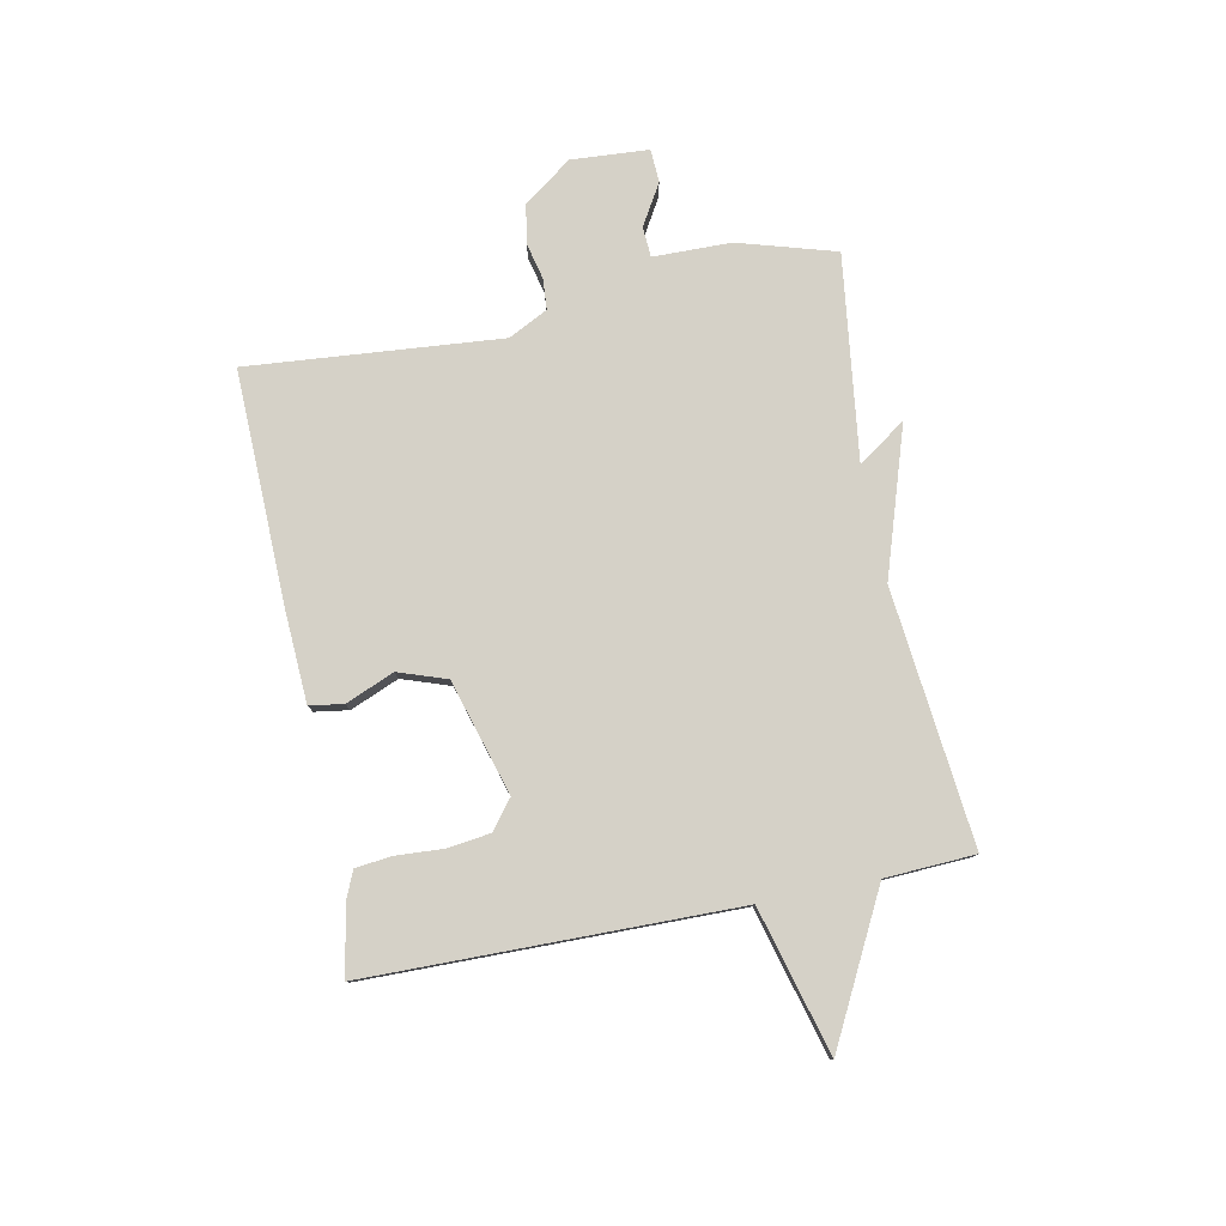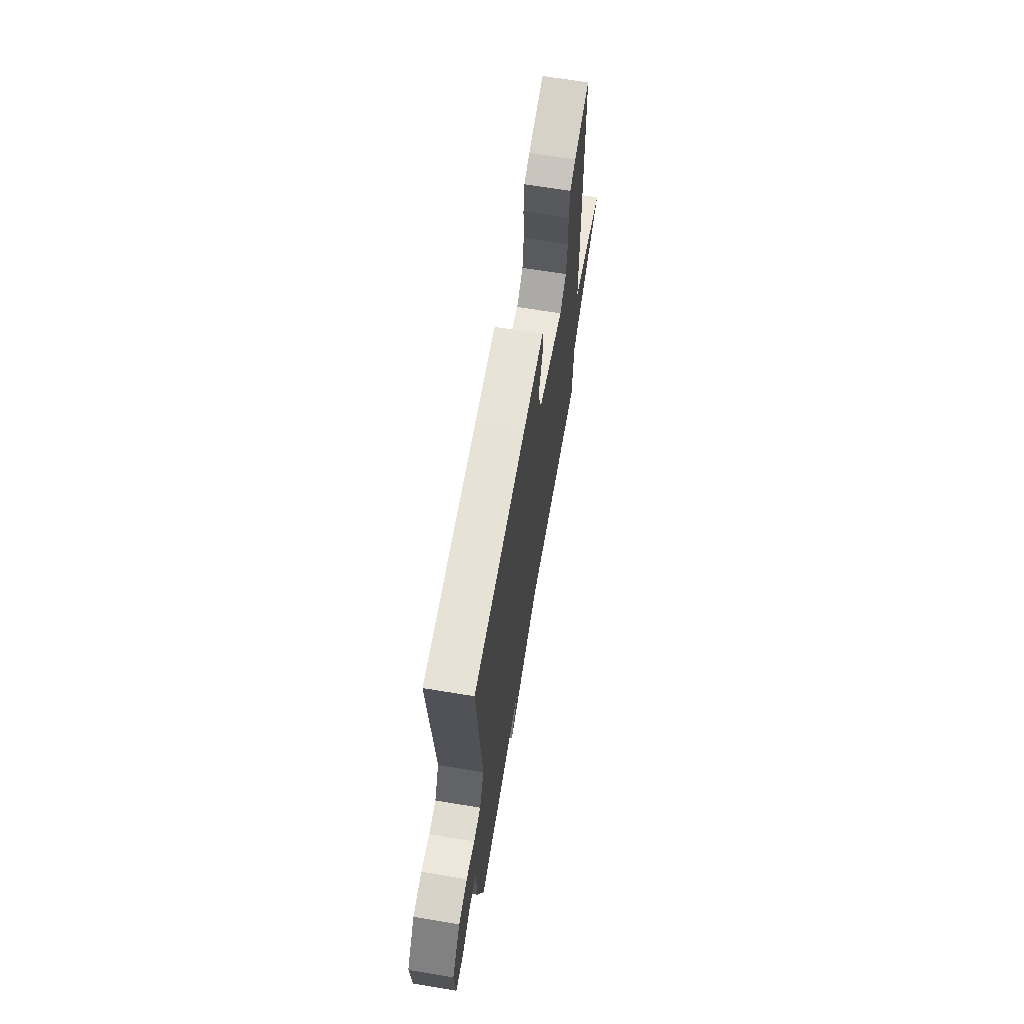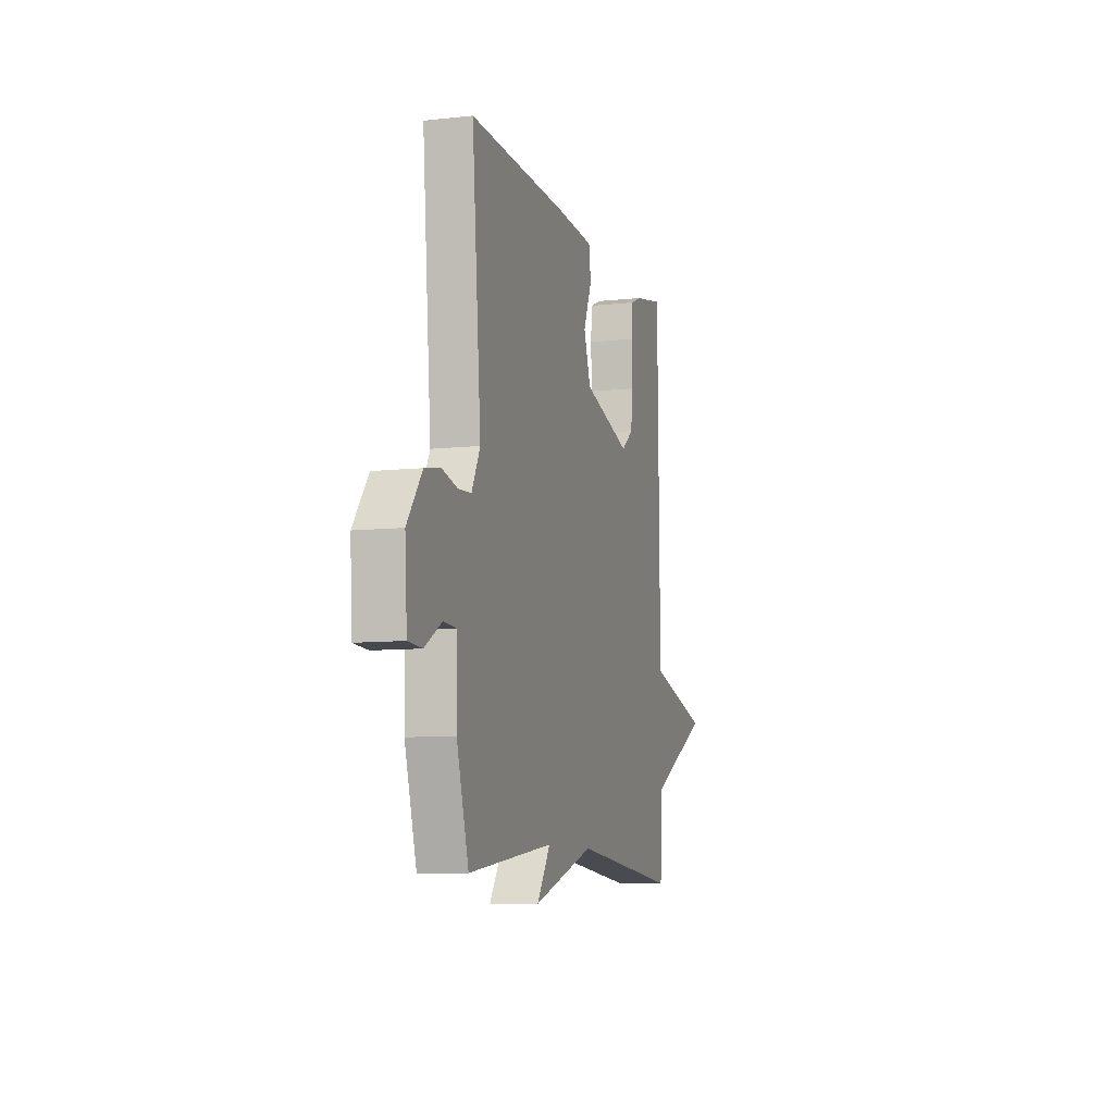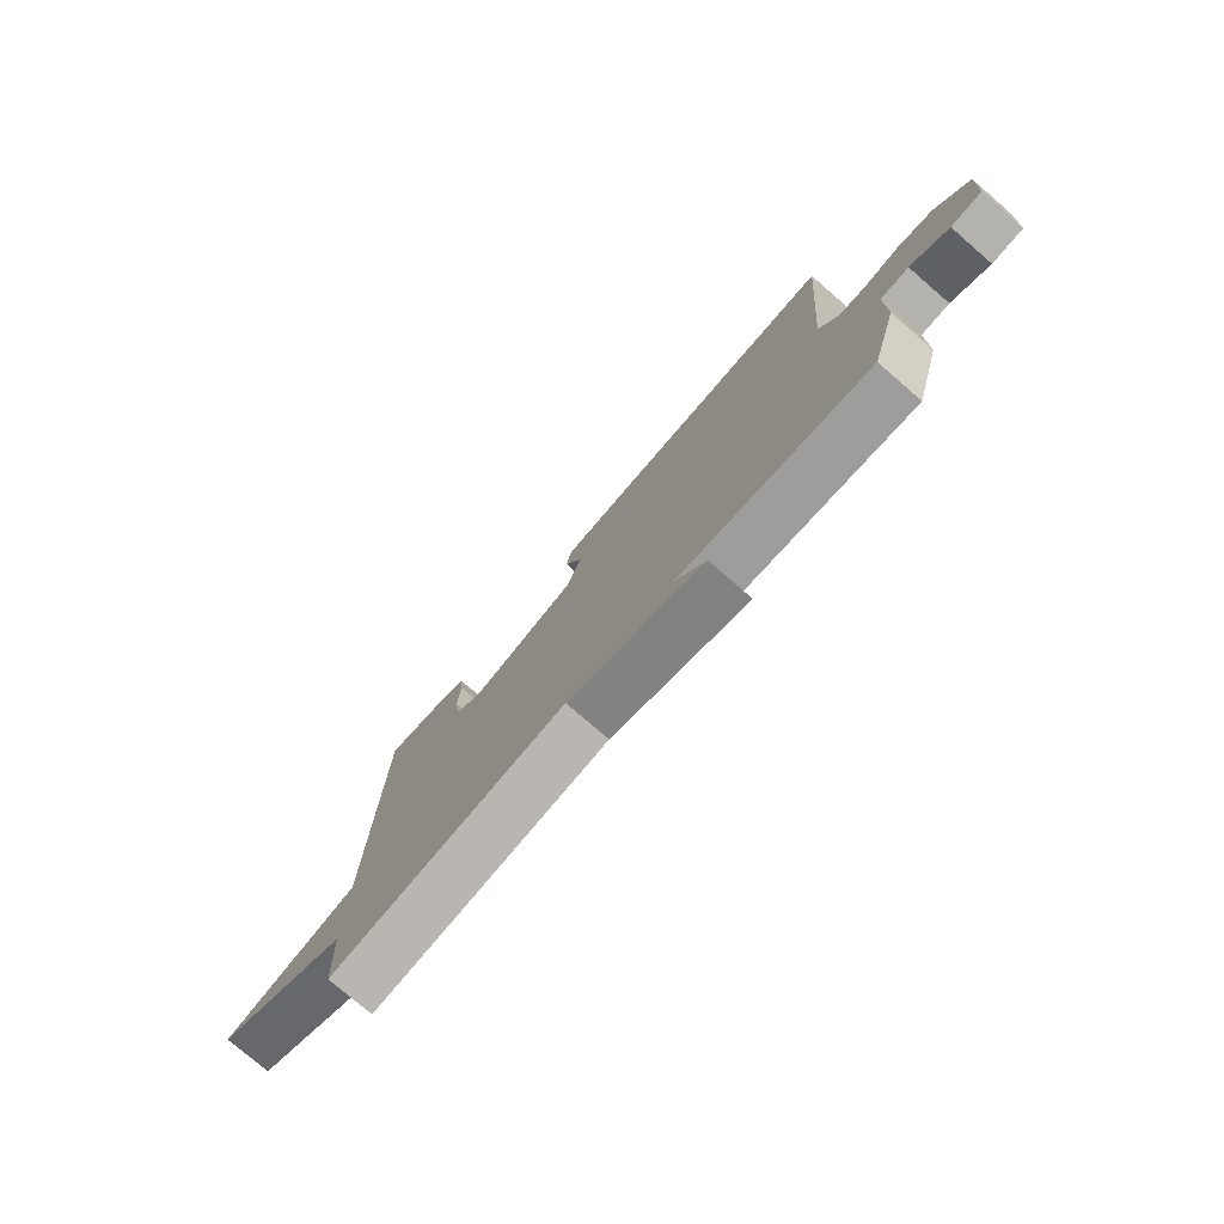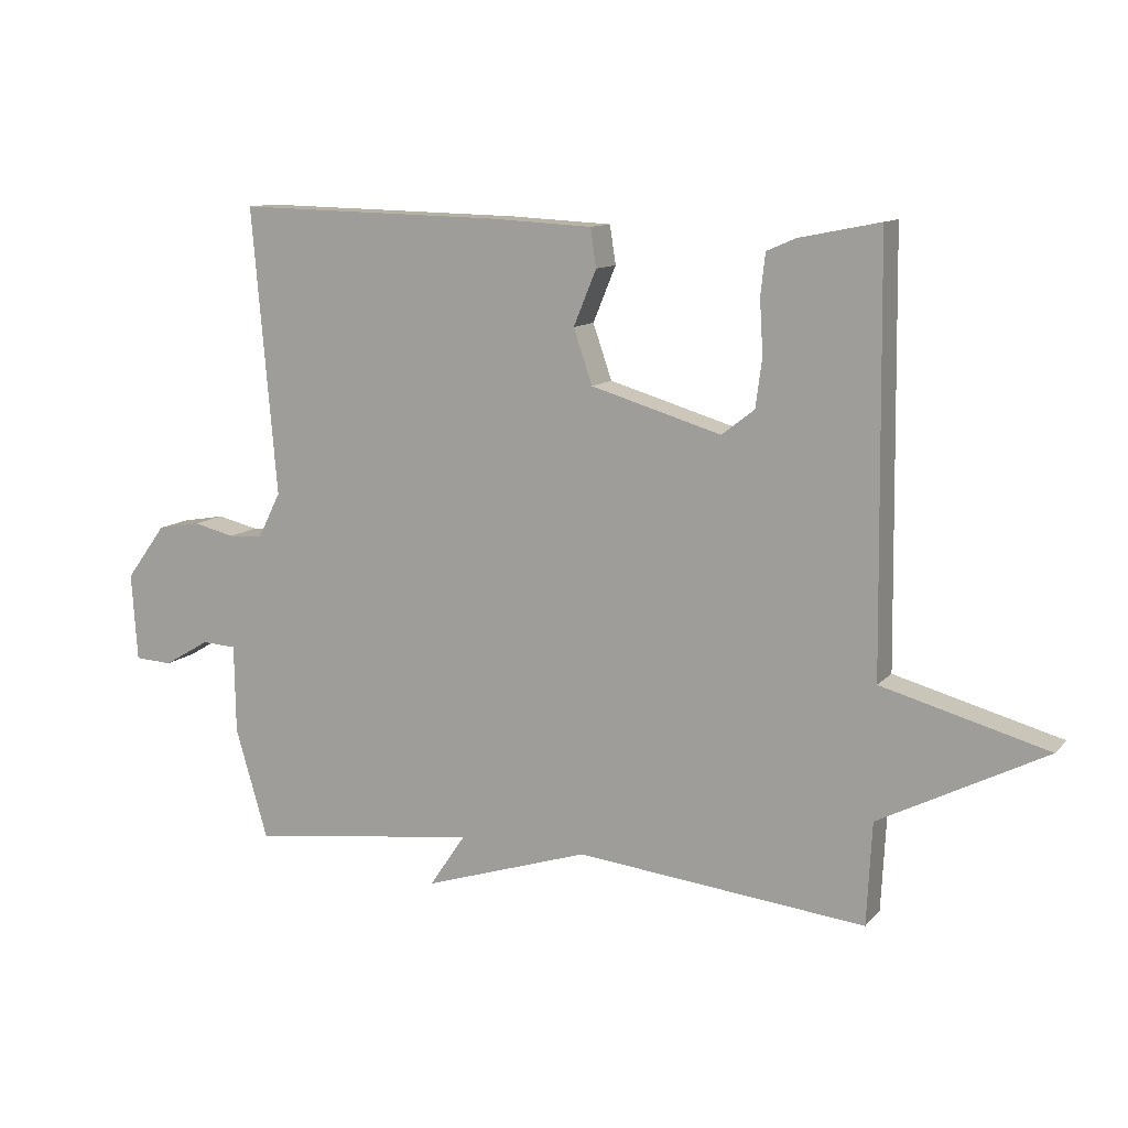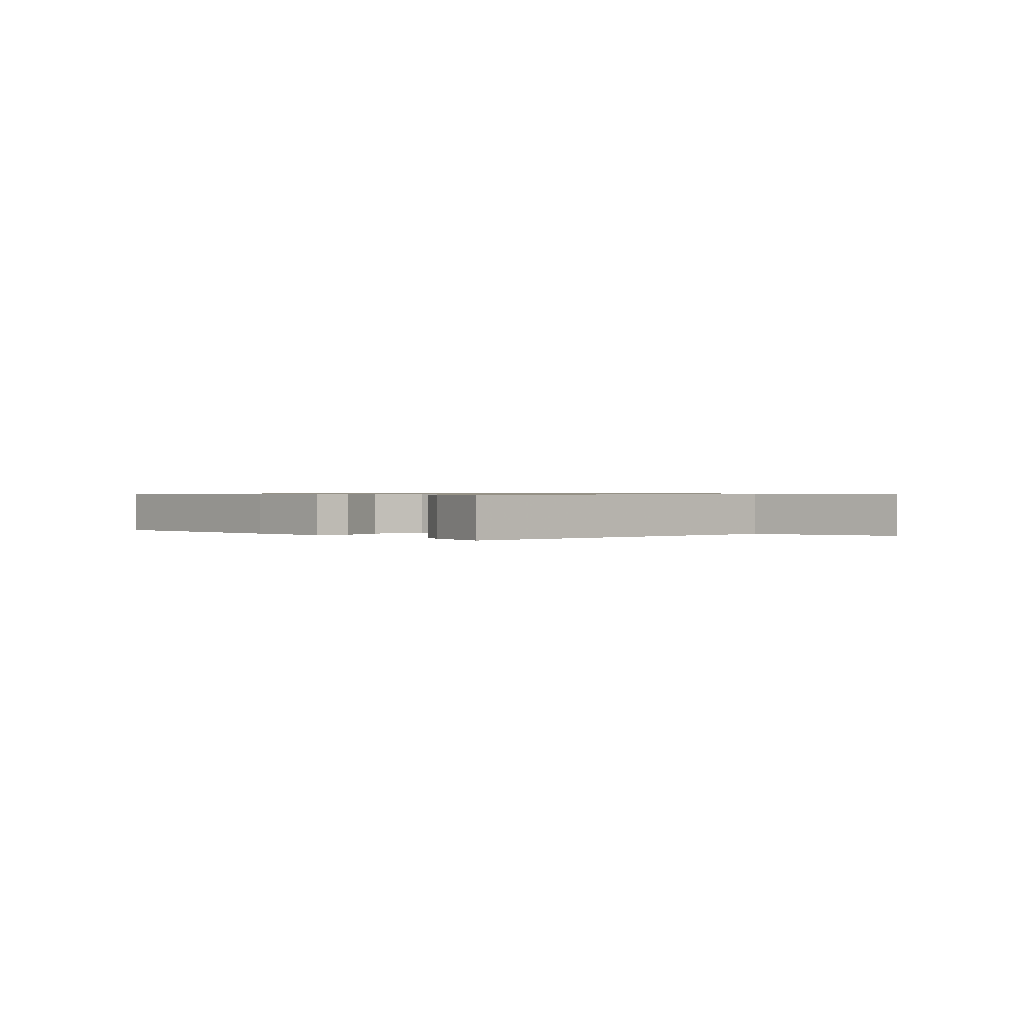
<metadata>
{"format":"obj","ext":"obj","renderer":"f3d","projection":"perspective","resolution":1024,"background":"white","views":[{"elev":79.4,"azim":78.7,"up":"+Y"},{"elev":65.2,"azim":-80.5,"up":"+Z"},{"elev":-8.7,"azim":-73.4,"up":"+Z"},{"elev":-76.9,"azim":-130.8,"up":"+Z"},{"elev":11.4,"azim":24.6,"up":"+Z"},{"elev":0.7,"azim":47.8,"up":"+Y"}]}
</metadata>
<code>
v 0.5 0.07 -0.5
v 0.055 0.07 -0.454
v -0.201 0.07 -0.537
v -0.145 0.07 -0.454
v -0.5 0.07 -0.5
v -0.55 0.07 -0.33
v -0.552 0.07 -0.194
v -0.605 0.07 -0.191
v -0.676 0.07 -0.233
v -0.734 0.07 -0.23
v -0.743 0.07 -0.095
v -0.681 0.07 -0.011
v -0.614 0.07 0.001
v -0.55 0.07 -0.014
v -0.497 0.07 -0.01
v -0.462 0.07 0.059
v -0.5 0.07 0.5
v -0.092 0.07 0.491
v 0.067 0.07 0.483
v 0.076 0.07 0.424
v 0.041 0.07 0.339
v 0.07 0.07 0.255
v 0.27 0.07 0.196
v 0.32 0.07 0.235
v 0.33 0.07 0.309
v 0.325 0.07 0.392
v 0.332 0.07 0.456
v 0.376 0.07 0.475
v 0.5 0.07 0.5
v 0.508 0.07 -0.143
v 0.762 0.07 -0.212
v 0.508 0.07 -0.343
v 0.5 0 -0.5
v 0.055 0 -0.454
v -0.201 0 -0.537
v -0.145 0 -0.454
v -0.5 0 -0.5
v -0.55 0 -0.33
v -0.552 0 -0.194
v -0.605 0 -0.191
v -0.676 0 -0.233
v -0.734 0 -0.23
v -0.743 0 -0.095
v -0.681 0 -0.011
v -0.614 0 0.001
v -0.55 0 -0.014
v -0.497 0 -0.01
v -0.462 0 0.059
v -0.5 0 0.5
v -0.092 0 0.491
v 0.067 0 0.483
v 0.076 0 0.424
v 0.041 0 0.339
v 0.07 0 0.255
v 0.27 0 0.196
v 0.32 0 0.235
v 0.33 0 0.309
v 0.325 0 0.392
v 0.332 0 0.456
v 0.376 0 0.475
v 0.5 0 0.5
v 0.508 0 -0.143
v 0.762 0 -0.212
v 0.508 0 -0.343
f 30 31 32
f 30 32 1
f 29 30 1
f 28 29 1
f 27 28 1
f 26 27 1
f 25 26 1
f 24 25 1
f 23 24 1 2
f 22 23 2
f 21 22 2
f 19 20 21
f 18 19 21
f 17 18 21
f 16 17 21
f 15 16 21 2
f 14 15 2
f 12 13 14
f 11 12 14
f 10 11 14
f 9 10 14
f 8 9 14
f 7 8 14
f 6 7 14
f 5 6 14
f 4 5 14
f 4 14 2
f 2 3 4
f 64 63 62
f 33 64 62
f 33 62 61
f 33 61 60
f 33 60 59
f 33 59 58
f 33 58 57
f 33 57 56
f 34 33 56 55
f 34 55 54
f 34 54 53
f 53 52 51
f 53 51 50
f 53 50 49
f 53 49 48
f 34 53 48 47
f 34 47 46
f 46 45 44
f 46 44 43
f 46 43 42
f 46 42 41
f 46 41 40
f 46 40 39
f 46 39 38
f 46 38 37
f 46 37 36
f 34 46 36
f 36 35 34
f 1 33 34 2
f 2 34 35 3
f 3 35 36 4
f 4 36 37 5
f 5 37 38 6
f 6 38 39 7
f 7 39 40 8
f 8 40 41 9
f 9 41 42 10
f 10 42 43 11
f 11 43 44 12
f 12 44 45 13
f 13 45 46 14
f 14 46 47 15
f 15 47 48 16
f 16 48 49 17
f 17 49 50 18
f 18 50 51 19
f 19 51 52 20
f 20 52 53 21
f 21 53 54 22
f 22 54 55 23
f 23 55 56 24
f 24 56 57 25
f 25 57 58 26
f 26 58 59 27
f 27 59 60 28
f 28 60 61 29
f 29 61 62 30
f 30 62 63 31
f 31 63 64 32
f 32 64 33 1

</code>
